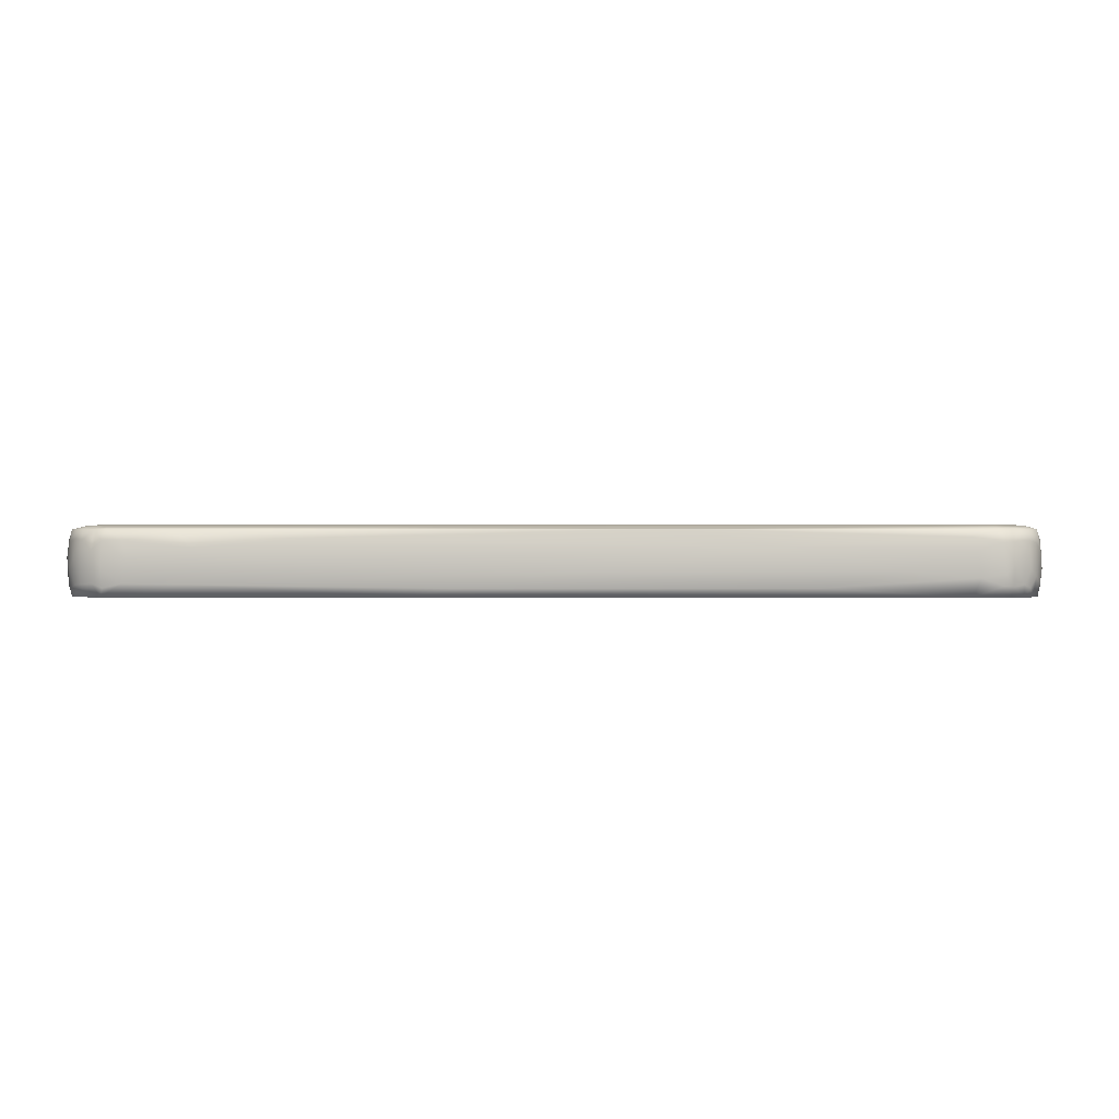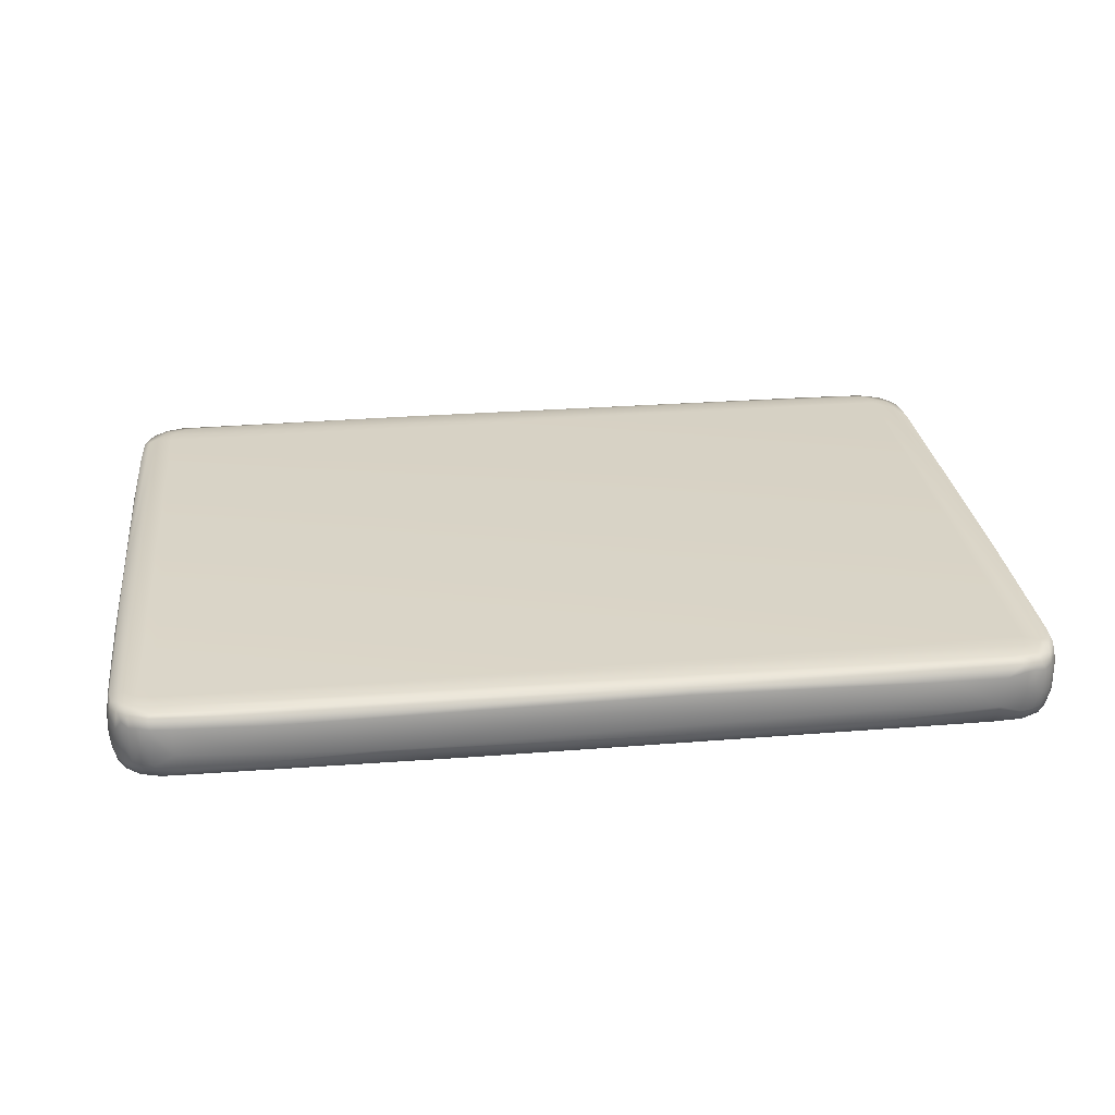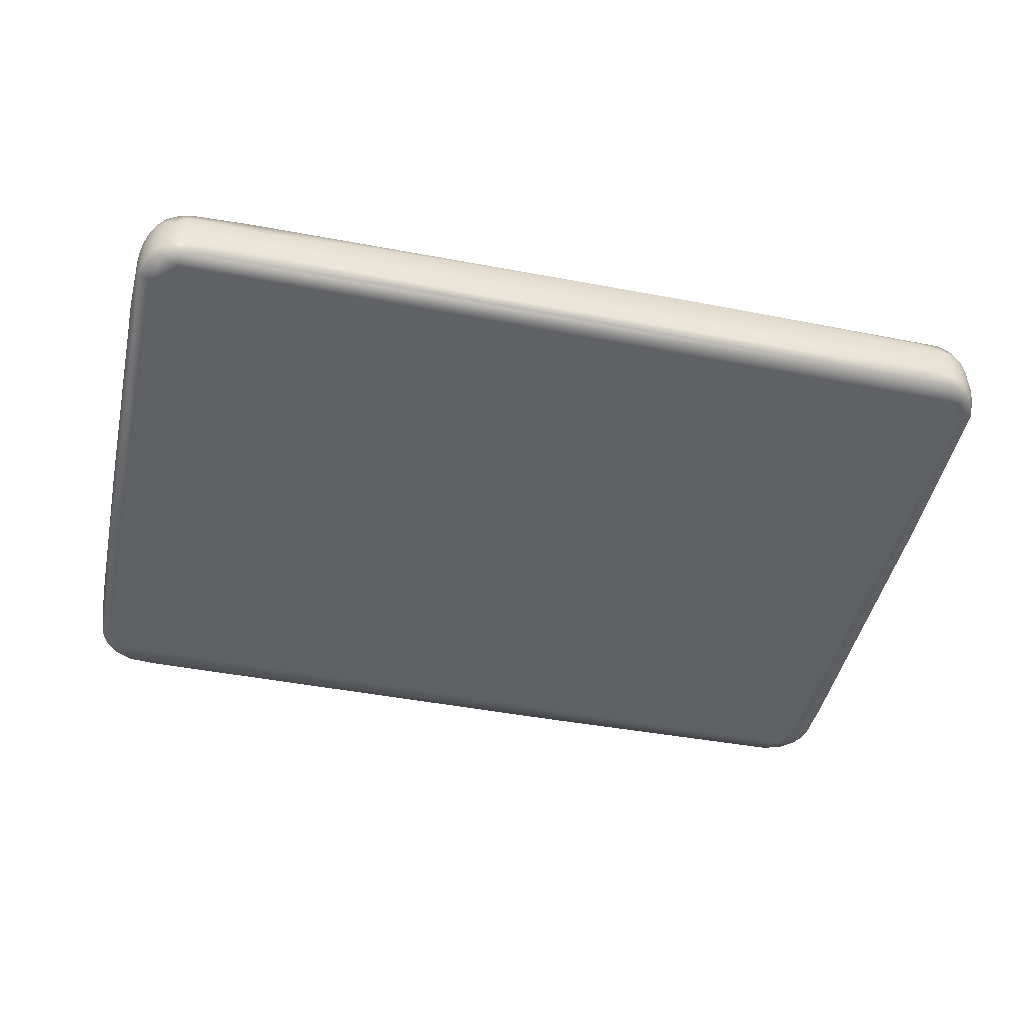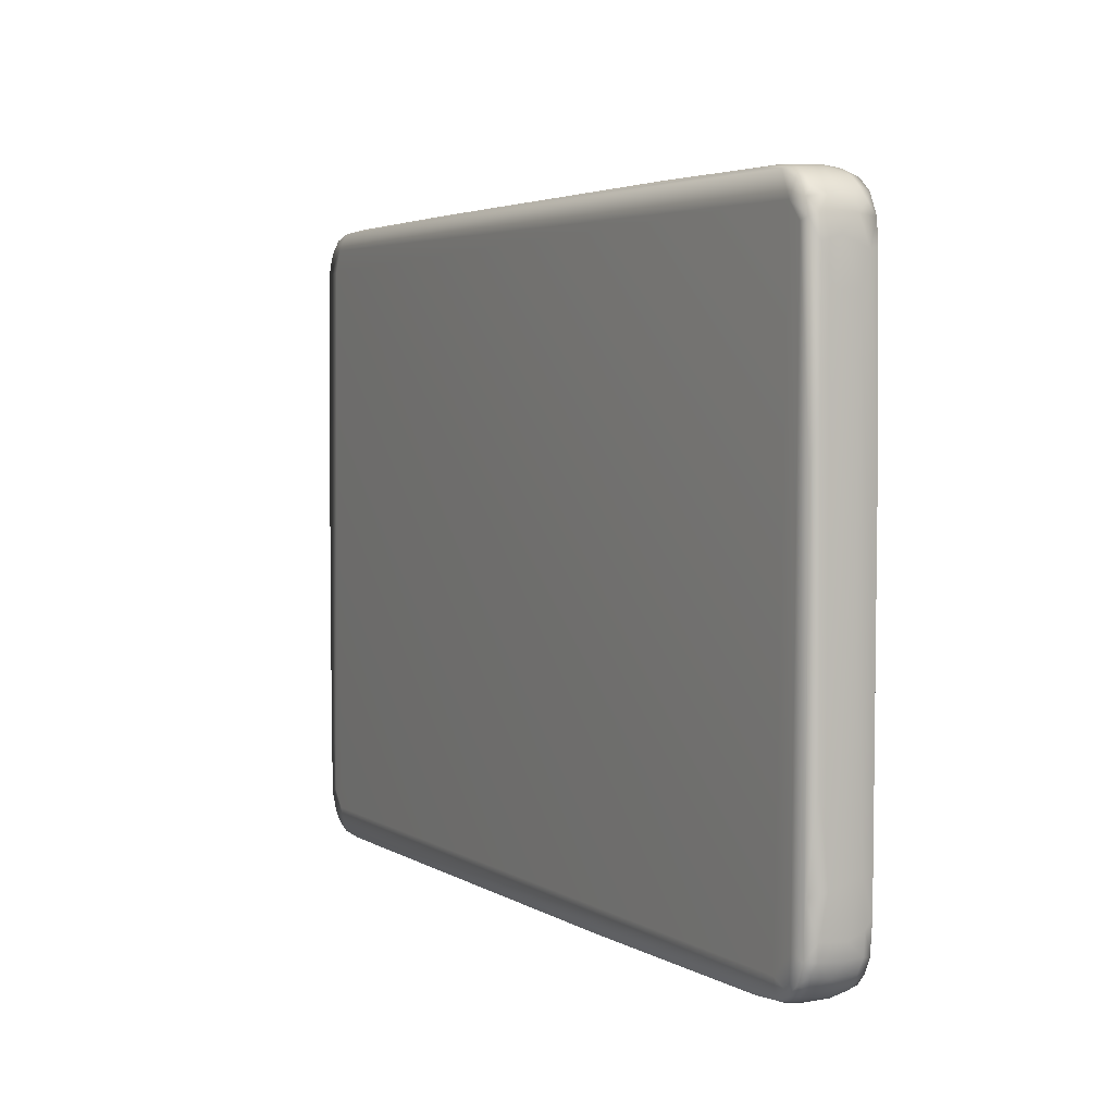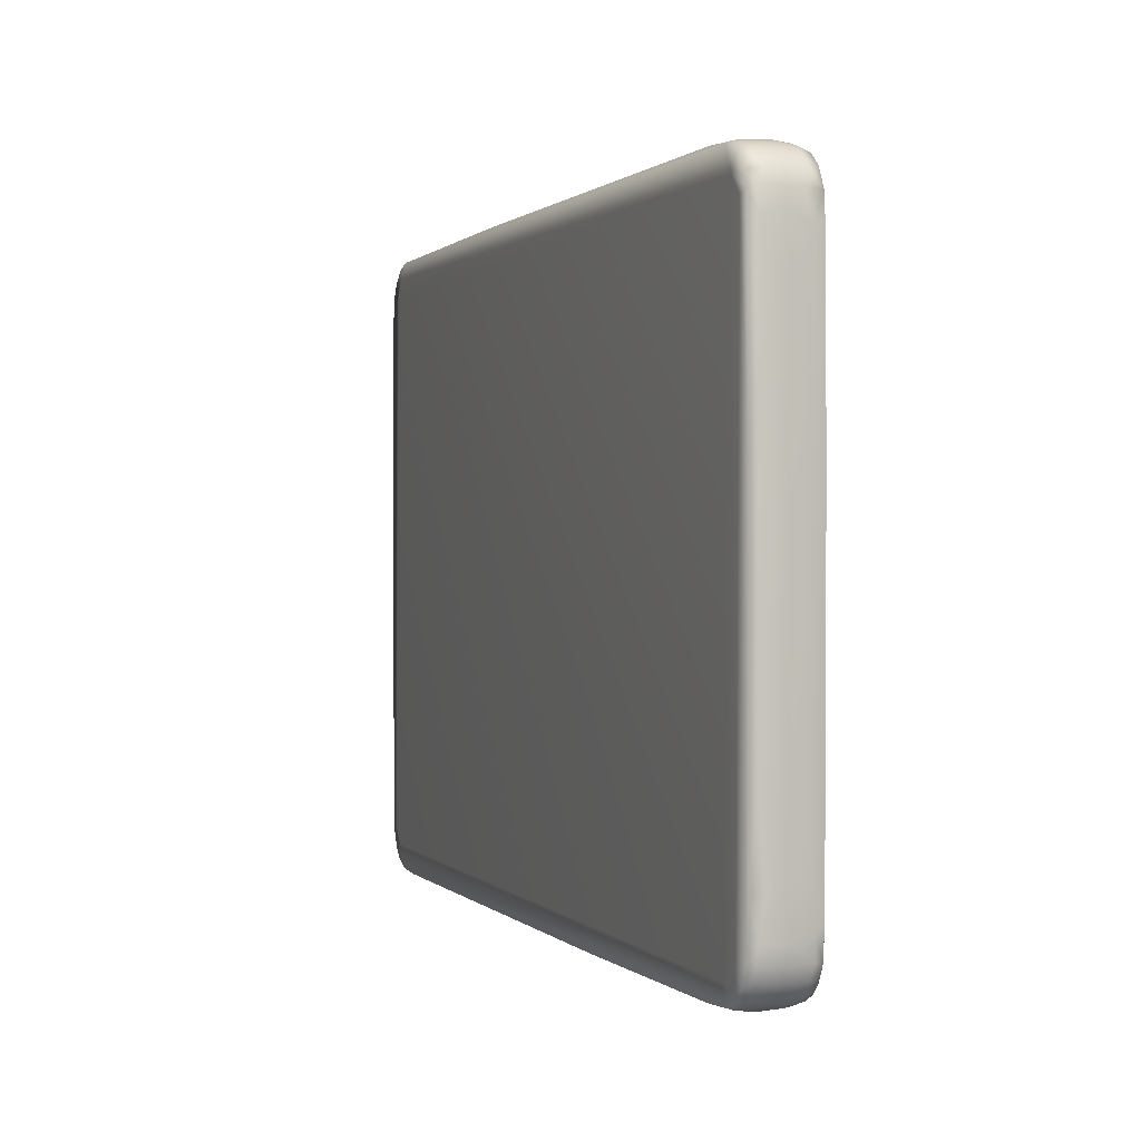
<metadata>
{"format":"obj","ext":"obj","renderer":"f3d","projection":"perspective","resolution":1024,"background":"white","views":[{"elev":0.3,"azim":1.5,"up":"+Z"},{"elev":28.2,"azim":173.2,"up":"+Z"},{"elev":-45.6,"azim":-12.3,"up":"+Z"},{"elev":3.7,"azim":-118.6,"up":"+Y"},{"elev":0.6,"azim":-110.5,"up":"+Y"}]}
</metadata>
<code>
o 10117_iPad_Tablet-PC_v01_iterations-2.001
v -0.1252 -0.07696 0.009718
v -0.1289 0.0239 0.008869
v -0.1285 -0.07198 0.008773
v 0.1242 0.07779 0.009835
v 0.1289 0.01618 0.008883
v 0.1282 0.07684 0.008889
v -0.125 0.07878 -0.009215
v -0.1289 0.0252 -0.008979
v -0.1281 0.07956 -0.008987
v -0.128 -0.08001 -0.009005
v -0.1178 -0.09046 -0.009015
v -0.03861 -0.0916 -0.008977
v -0.1094 -0.0911 -0.008982
v 0.1178 -0.09044 -0.009037
v -0.1168 -0.08513 -0.009294
v 0.125 -0.07878 -0.009214
v 0.1289 -0.02509 -0.008979
v 0.1281 -0.07956 -0.008987
v 0.1281 0.07872 -0.009011
v -0.121 0.08357 -0.009287
v -0.1178 0.09044 -0.009037
v 0.1195 0.08626 -0.009238
v 0.1154 0.09089 -0.009011
v 0.03339 0.09163 -0.008973
v -0.1263 0.07912 0.009358
v -0.1284 0.0738 0.008773
v -0.1242 0.08039 0.009799
v 0.1201 0.08624 0.009651
v 0.1164 0.08903 0.009358
v 0.1139 0.08682 0.009844
v 0.098 0.09135 0.008748
v 0.1174 0.09064 0.008779
v -0.02487 0.09156 0.008883
v 0.1287 -0.06582 0.008749
v 0.1263 -0.07912 0.009358
v 0.1281 -0.07874 0.008773
v 0.1242 -0.08039 0.009799
v -0.1296 0.003252 0.006625
v -0.1297 -0.06221 0.005078
v -0.09799 -0.09135 0.008748
v -0.1164 -0.08903 0.009358
v -0.1161 -0.09077 0.008771
v -0.03724 -0.0899 0.009318
v -0.1177 -0.08684 0.0098
v -0.1205 0.08667 0.00953
v -0.1144 0.08789 0.009716
v -0.1215 0.08894 0.008815
v -0.1252 0.08574 0.008789
v -0.1187 0.08333 0.01003
v 0.124 0.08322 0.00953
v 0.1277 0.08081 0.008793
v 0.1258 0.08504 0.008767
v 0.123 0.08792 0.008789
v 0.1206 0.08143 0.01004
v 0.1205 -0.08667 0.00953
v 0.1144 -0.08789 0.009717
v 0.1215 -0.08894 0.008816
v 0.1252 -0.08574 0.008789
v 0.1187 -0.08333 0.01003
v -0.123 -0.08282 0.009773
v -0.1277 -0.08081 0.008793
v -0.1257 -0.08501 0.008796
v -0.1231 -0.08791 0.008789
v 0.121 0.08929 -0.008974
v 0.1252 0.08574 -0.008976
v -0.1231 0.08792 -0.008976
v -0.1227 -0.08813 -0.009031
v -0.1234 -0.0785 -0.009265
v -0.1252 -0.08574 -0.008976
v 0.1209 -0.08372 -0.009287
v 0.1231 -0.08792 -0.008976
v 0.1166 0.08227 0.01009
v 0.1219 0.0801 -0.009303
v -0.119 -0.0815 0.01009
v -0.1197 0.07888 0.01009
v 0.1194 -0.07868 0.0101
v -0.07678 0.09277 -0.001876
v 0.003521 0.09287 0.00243
v 0.05846 0.09267 -0.004257
v -0.09699 0.09229 0.005443
v -0.1302 -0.01041 0.002536
v -0.1299 -0.06458 -0.00342
v -0.1299 0.06458 0.003223
v -0.1302 0.009487 -0.002579
v -0.1298 0.0642 -0.003346
v -0.07178 -0.09279 -1.2e-05
v 0.003521 -0.09287 -0.002628
v 0.05845 -0.09267 0.004061
v -0.09697 -0.09229 -0.005644
v 0.1299 -0.06458 0.003222
v 0.1302 -0.01043 -0.002728
v 0.1302 0.009532 0.002376
v 0.1298 -0.06421 -0.003347
v 0.1299 0.06458 -0.003419
v 0.1298 0.06421 0.003149
v -0.129 0.08056 0.003388
v -0.1296 0.07612 -0.001529
v -0.1293 0.07308 0.006052
v -0.129 0.08044 -0.003458
v 0.1117 0.09187 0.005792
v 0.09696 0.09262 -0.000253
v 0.08721 0.09239 0.005453
v 0.1171 0.09148 0.00579
v 0.1112 0.09234 -0.001949
v 0.1201 0.09069 -0.005642
v 0.1171 0.09161 -0.005472
v 0.1201 0.09101 -7.6e-05
v 0.1177 0.09174 0.002754
v -0.1288 -0.08017 -0.005774
v -0.1296 -0.07612 0.001331
v -0.1292 -0.07561 -0.005991
v 0.1201 -0.09069 0.005444
v 0.1171 -0.09161 0.005268
v 0.1201 -0.09101 -0.000122
v 0.1112 -0.09222 -0.003896
v 0.1177 -0.09174 -0.002952
v 0.1101 -0.09227 0.003116
v 0.09081 -0.09269 -0.002018
v -0.1257 0.08719 -0.001513
v -0.1275 0.08443 -0.003596
v -0.1275 0.08429 0.00321
v -0.123 0.08954 -0.001483
v -0.1202 0.09102 0.001315
v -0.1199 0.09067 -0.006003
v -0.123 0.08895 -0.006188
v -0.1254 0.08691 0.005691
v -0.1231 0.08905 0.005443
v -0.1105 0.09228 -0.003591
v -0.1174 0.09189 0.001325
v -0.1171 0.09148 -0.005996
v 0.1243 0.08795 -0.006047
v 0.1227 0.0895 -0.004892
v 0.1247 0.08813 0.001263
v 0.1228 0.08923 0.005459
v 0.12 0.09057 0.005977
v 0.1266 0.08589 0.003403
v 0.1265 0.08566 -0.005468
v 0.1288 0.07978 0.005811
v 0.1296 0.07612 0.001335
v 0.1292 0.08005 -0.001511
v 0.1281 0.08259 0.005262
v 0.1282 0.08282 -0.003591
v 0.1289 0.07897 -0.006097
v -0.1276 -0.08449 -0.001524
v -0.1291 -0.0806 0.00133
v -0.1273 -0.08414 0.0058
v -0.1254 -0.08691 -0.005891
v -0.1231 -0.08905 -0.005646
v -0.1257 -0.08719 0.001314
v -0.1199 -0.09079 -0.005466
v -0.123 -0.08954 0.001284
v -0.123 -0.08895 0.005989
v -0.1174 -0.09189 -0.001525
v -0.1201 -0.09092 0.003402
v -0.1105 -0.09234 0.001025
v -0.1117 -0.09187 0.005793
v -0.09323 -0.09249 0.004039
v -0.1171 -0.09148 0.005792
v 0.1228 -0.08923 -0.005662
v 0.12 -0.09057 -0.006178
v 0.1247 -0.08813 -0.001461
v 0.1231 -0.08934 0.002519
v 0.1243 -0.08795 0.005847
v 0.1222 -0.08952 0.005793
v 0.1266 -0.08589 -0.0036
v 0.1265 -0.08566 0.005267
v 0.1281 -0.08259 -0.005462
v 0.1292 -0.08005 -0.001525
v 0.1282 -0.08282 0.003395
v 0.129 -0.0791 0.005787
v -0.1279 0.08019 0.008777
v -0.1274 0.08346 0.006663
v 0.1296 -0.04267 0.00625
v 0.1273 -0.08215 0.008734
v -0.0643 -0.09228 0.006256
v -0.1195 -0.08994 0.008734
v 0.1296 0.04267 -0.00645
v 0.1287 0.06587 -0.008962
v 0.1273 0.08213 -0.008953
v -0.0643 0.09228 -0.006455
v -0.1092 0.09118 -0.008962
v -0.1296 -0.04264 -0.006443
v -0.1287 -0.06585 -0.008962
v 0.06975 -0.09222 -0.006597
v 0.1092 -0.09118 -0.008962
v 0.1171 -0.09149 -0.005987
v -0.1198 0.09052 0.006408
v -0.1171 0.09133 0.006424
v -0.1118 0.092 0.005266
v -0.1162 0.09087 0.008774
v 0.1291 0.07422 0.006387
v 0.1295 0.04001 0.006633
v 0.1247 0.08738 0.006295
v 0.1162 -0.09087 0.008774
v 0.1085 -0.09181 0.006711
v 0.03406 -0.09163 0.00877
v -0.1285 -0.0803 0.006442
v -0.1291 -0.07422 0.006381
v -0.1253 -0.08681 0.006295
v 0.1085 0.09182 -0.006903
v -0.1285 0.0803 -0.006641
v -0.1291 0.07422 -0.006581
v -0.1295 0.04 -0.006825
v -0.1253 0.08681 -0.006495
v -0.1171 -0.09133 -0.006619
v -0.1118 -0.092 -0.005465
v -0.1274 -0.08346 -0.006861
v 0.1286 -0.07975 -0.006625
v 0.1296 -0.07612 -0.001534
v 0.1291 -0.07422 -0.006586
v 0.1295 -0.04001 -0.006832
v 0.1247 -0.08738 -0.006495
v 0.1258 -0.08503 -0.008953
v -0.02456 -0.09229 -0.006694
v -0.02455 0.09229 0.006495
v -0.1265 0.08388 -0.008963
f 1 2 3
f 4 5 6
f 7 8 9
f 10 8 7
f 11 12 13
f 14 11 15
f 14 12 11
f 16 17 18
f 19 17 16
f 20 21 22
f 21 23 22
f 21 24 23
f 2 25 26
f 2 27 25
f 28 29 30
f 31 29 32
f 33 30 29
f 34 35 36
f 5 37 35
f 38 39 3 2
f 40 41 42
f 43 44 41
f 45 46 47
f 45 47 48
f 27 49 45
f 45 48 27
f 25 27 48
f 50 6 51
f 4 6 50
f 50 52 53
f 28 54 50
f 50 53 28
f 29 28 53
f 55 56 57
f 55 57 58
f 37 59 55
f 55 58 37
f 35 37 58
f 60 1 61
f 1 3 61
f 60 62 63
f 60 63 44
f 41 44 63
f 64 22 23
f 19 22 65
f 9 20 7
f 21 20 66
f 67 68 15
f 10 67 69
f 18 70 16
f 14 70 71
f 46 72 30
f 46 49 72
f 20 22 73
f 56 74 44
f 56 59 74
f 75 27 74
f 76 37 54
f 73 16 70
f 73 15 20
f 68 7 20
f 30 72 54
f 27 75 49
f 44 74 60
f 37 76 59
f 77 78 79
f 80 78 77
f 39 81 82
f 83 84 81
f 85 84 83
f 82 81 84
f 86 87 88
f 89 87 86
f 90 91 92
f 93 91 90
f 94 92 91
f 95 92 94
f 96 97 98
f 99 97 96
f 100 101 102
f 103 104 100
f 105 106 107
f 106 104 108
f 109 110 111
f 112 113 114
f 113 115 116
f 117 118 115
f 119 120 121
f 122 123 124
f 119 122 125
f 126 127 119
f 127 123 122
f 80 77 128
f 124 129 130
f 131 132 133
f 134 107 135
f 133 132 134
f 133 136 137
f 138 139 140
f 141 140 142
f 140 139 143
f 144 145 109
f 146 145 144
f 147 148 149
f 148 150 151
f 149 151 152
f 150 153 154
f 89 86 155
f 156 155 157
f 155 86 157
f 154 153 158
f 158 155 156
f 159 114 160
f 161 162 159
f 163 162 161
f 164 112 162
f 161 165 166
f 167 168 169
f 169 168 170
f 171 98 26
f 172 96 171
f 31 32 100
f 173 34 90
f 34 36 170
f 174 170 36
f 175 40 157
f 40 42 156
f 176 158 42
f 177 178 94
f 178 19 143
f 179 143 19
f 142 140 143
f 180 181 128
f 130 128 181
f 182 183 82
f 183 10 111
f 184 185 115
f 186 115 185
f 187 129 123
f 188 189 129
f 190 188 187
f 190 189 188
f 80 190 33
f 48 127 126
f 187 47 190
f 123 127 187
f 96 172 121
f 126 121 172
f 51 138 141
f 51 191 138
f 192 6 5
f 95 191 192
f 193 136 133
f 53 52 193
f 141 52 51
f 135 53 134
f 194 113 112
f 194 195 113
f 195 194 196
f 163 164 162
f 57 164 163
f 112 57 194
f 174 58 166
f 197 110 145
f 61 198 197
f 199 146 149
f 62 146 199
f 146 62 61
f 145 146 197
f 154 152 151
f 176 63 152
f 64 106 105
f 23 200 106
f 200 23 24
f 64 132 131
f 179 65 137
f 201 97 99
f 9 202 201
f 203 9 8
f 85 202 203
f 204 120 119
f 99 120 201
f 124 125 122
f 124 66 125
f 205 206 153
f 11 205 150
f 11 206 205
f 89 13 12
f 69 148 147
f 150 67 11
f 109 207 144
f 147 144 207
f 208 209 168
f 18 208 167
f 18 210 208
f 211 18 17
f 93 210 211
f 212 165 161
f 71 213 212
f 167 213 18
f 160 71 159
f 98 83 38
f 34 173 5
f 192 92 95
f 183 182 8
f 203 84 85
f 185 184 12
f 12 214 89
f 178 177 17
f 211 91 93
f 31 102 33
f 102 78 215
f 33 215 80
f 40 175 196
f 196 175 88
f 181 180 24
f 24 180 79
f 1 27 2
f 4 37 5
f 68 10 7
f 10 183 8
f 70 14 15
f 14 185 12
f 73 19 16
f 19 178 17
f 46 30 33
f 56 43 196
f 56 44 43
f 43 40 196
f 21 181 24
f 25 171 26
f 31 33 29
f 35 174 36
f 34 5 35
f 41 176 42
f 40 43 41
f 33 190 46
f 47 46 190
f 46 45 49
f 171 25 48
f 4 50 54
f 51 52 50
f 32 29 53
f 28 30 54
f 196 194 56
f 57 56 194
f 56 55 59
f 174 35 58
f 61 62 60
f 176 41 63
f 65 22 64
f 179 19 65
f 19 73 22
f 9 216 20
f 66 20 216
f 11 67 15
f 10 68 67
f 18 213 70
f 71 70 213
f 76 72 75
f 75 72 49
f 76 74 59
f 75 74 76
f 74 27 1
f 54 37 4
f 76 54 72
f 73 70 15
f 68 20 15
f 1 60 74
f 102 101 78
f 101 79 78
f 157 86 88
f 118 88 87
f 98 97 83
f 97 85 83
f 100 104 101
f 103 108 104
f 107 106 108
f 104 79 101
f 111 110 82
f 109 145 110
f 110 39 82
f 186 116 115
f 114 113 116
f 113 117 115
f 117 88 118
f 120 99 96
f 121 120 96
f 126 119 121
f 119 127 122
f 129 189 128
f 189 80 128
f 124 123 129
f 130 129 128
f 132 105 107
f 135 107 108
f 134 132 107
f 137 136 142
f 131 133 137
f 136 141 142
f 141 138 140
f 139 95 94
f 143 139 94
f 147 149 144
f 149 146 144
f 149 148 151
f 151 150 154
f 153 206 155
f 206 89 155
f 158 153 155
f 160 114 116
f 159 162 114
f 162 112 114
f 165 167 169
f 166 165 169
f 163 161 166
f 209 93 90
f 170 209 90
f 170 168 209
f 98 2 26
f 171 96 98
f 102 31 100
f 32 135 103
f 32 103 100
f 135 108 103
f 90 34 170
f 174 169 170
f 157 40 156
f 42 158 156
f 176 154 158
f 94 178 143
f 179 142 143
f 77 180 128
f 21 124 130
f 21 130 181
f 82 183 111
f 10 207 109
f 10 109 111
f 118 184 115
f 14 160 186
f 14 186 185
f 160 116 186
f 187 188 129
f 80 189 190
f 48 47 127
f 187 127 47
f 172 171 48
f 48 126 172
f 138 191 139
f 51 6 191
f 192 191 6
f 95 139 191
f 193 52 136
f 141 136 52
f 135 32 53
f 53 193 134
f 193 133 134
f 113 195 117
f 88 117 195
f 58 57 163
f 112 164 57
f 169 174 166
f 58 163 166
f 197 198 110
f 61 3 198
f 39 198 3
f 39 110 198
f 63 62 199
f 197 146 61
f 154 176 152
f 63 199 152
f 199 149 152
f 106 200 104
f 64 23 106
f 79 104 200
f 65 64 131
f 105 132 64
f 142 179 137
f 65 131 137
f 201 202 97
f 203 202 9
f 85 97 202
f 204 216 120
f 66 216 204
f 201 216 9
f 201 120 216
f 124 21 66
f 66 204 125
f 204 119 125
f 150 205 153
f 11 13 206
f 89 206 13
f 69 67 148
f 150 148 67
f 207 10 69
f 69 147 207
f 167 208 168
f 208 210 209
f 211 210 18
f 93 209 210
f 212 213 165
f 167 165 213
f 160 14 71
f 71 212 159
f 212 161 159
f 2 98 38
f 38 83 81
f 39 38 81
f 87 214 184 118
f 5 173 192
f 173 90 92
f 192 173 92
f 8 182 203
f 182 82 84
f 203 182 84
f 12 184 214
f 89 214 87
f 17 177 211
f 177 94 91
f 211 177 91
f 33 102 215
f 80 215 78
f 175 157 88
f 195 196 88
f 180 77 79
f 200 24 79

</code>
